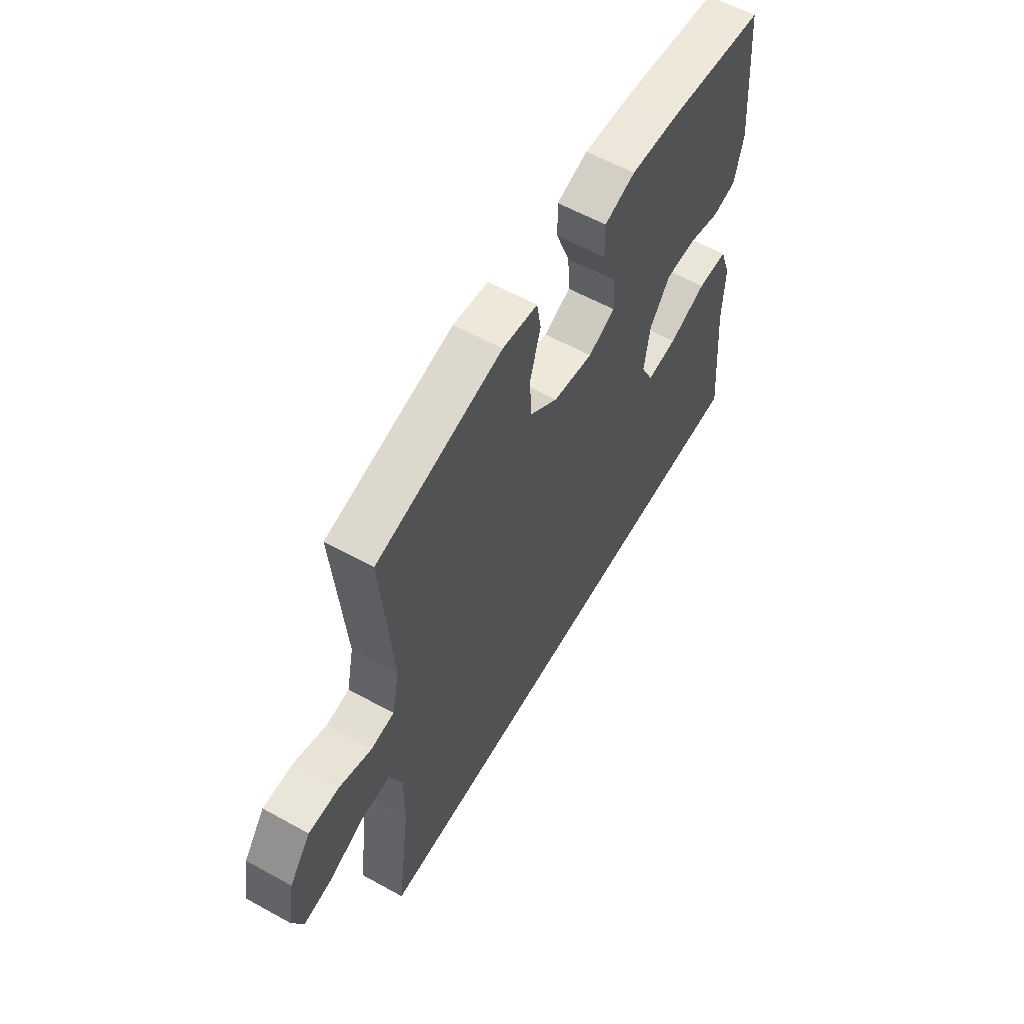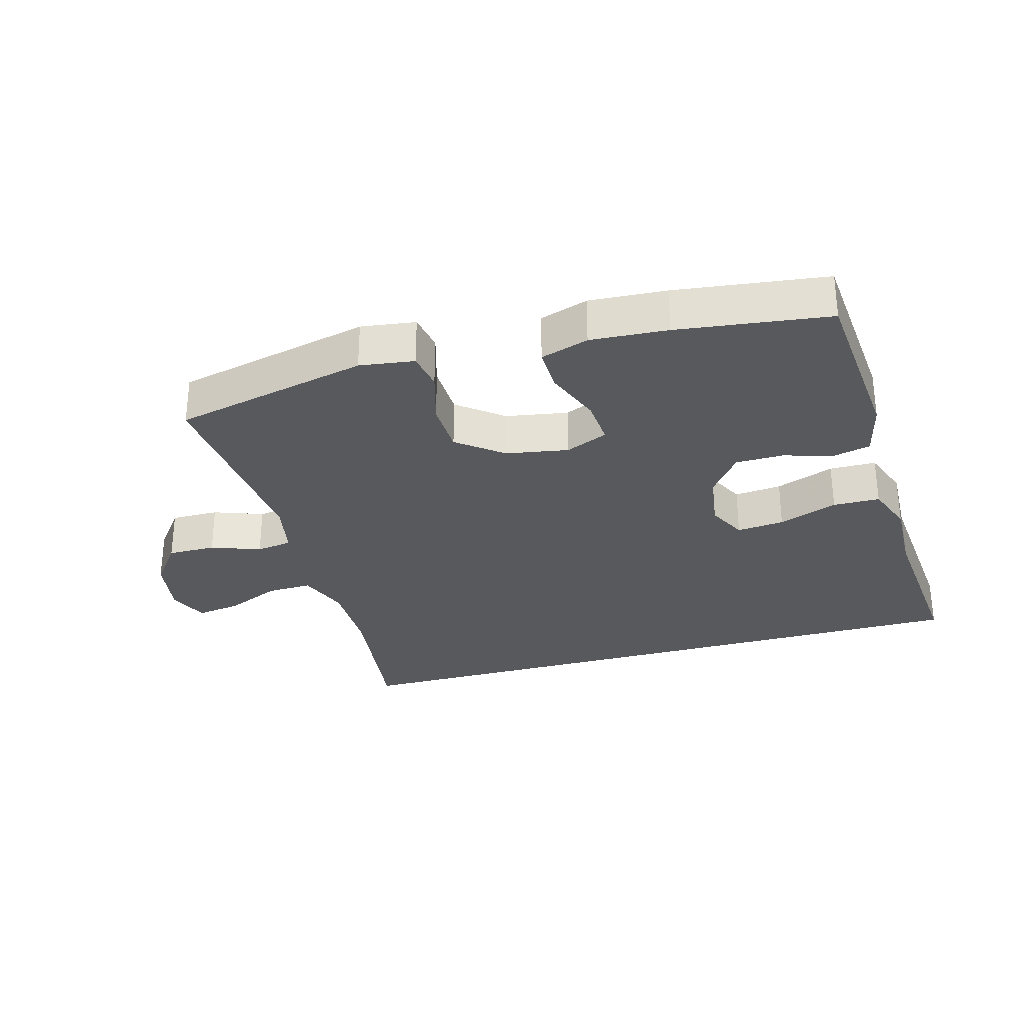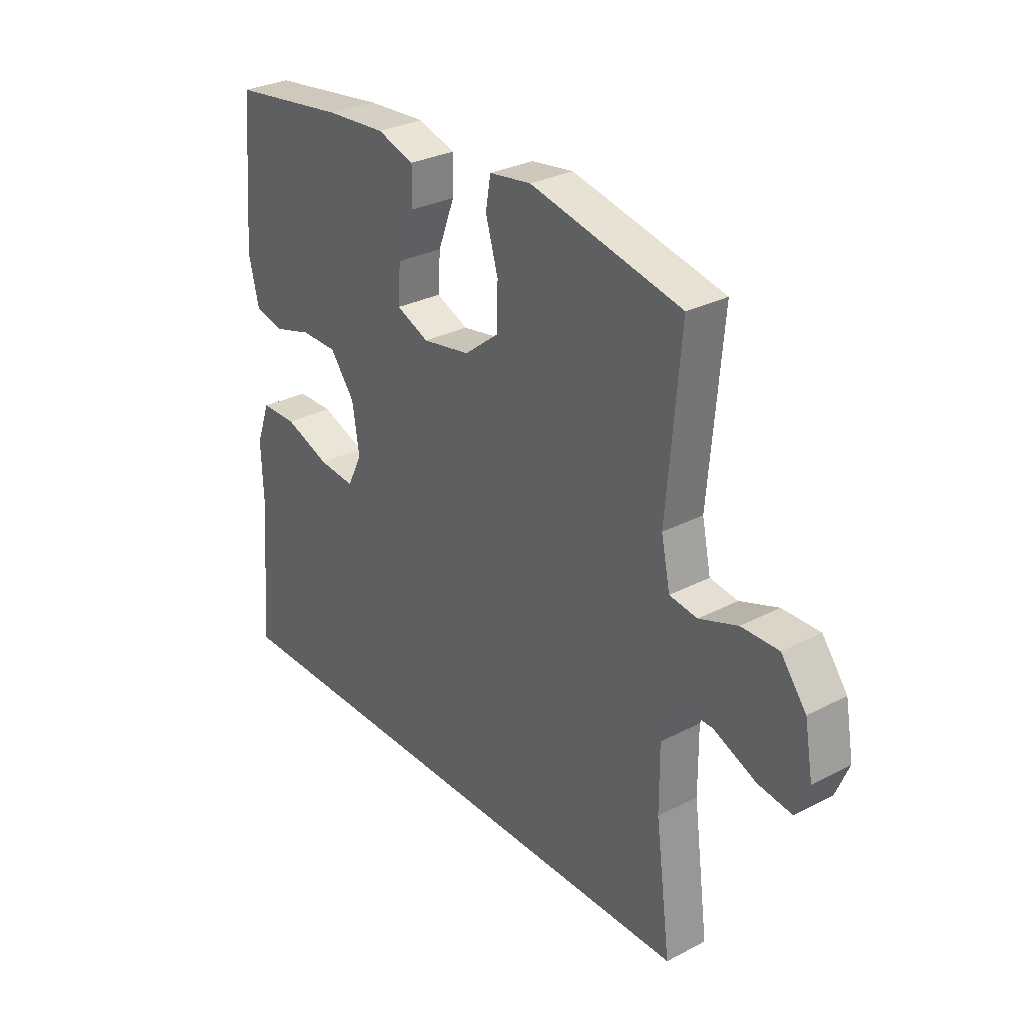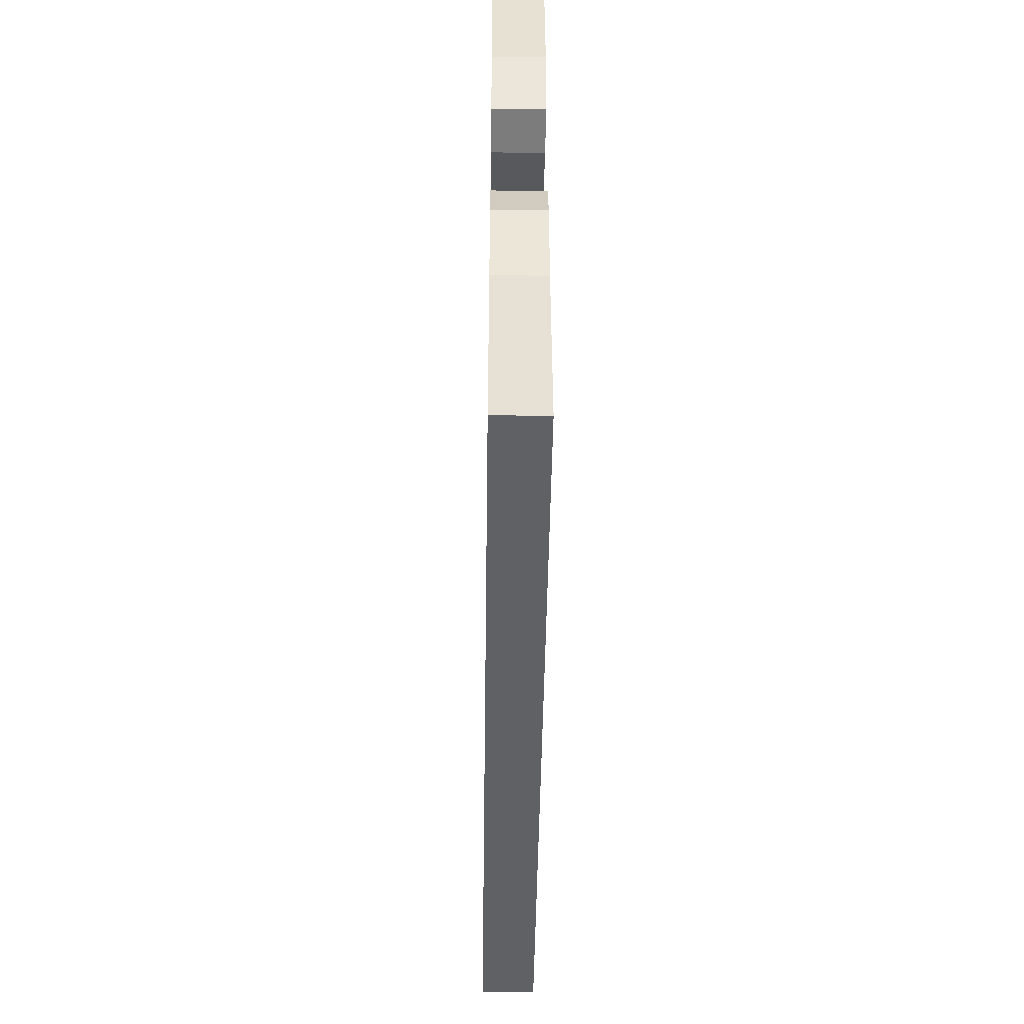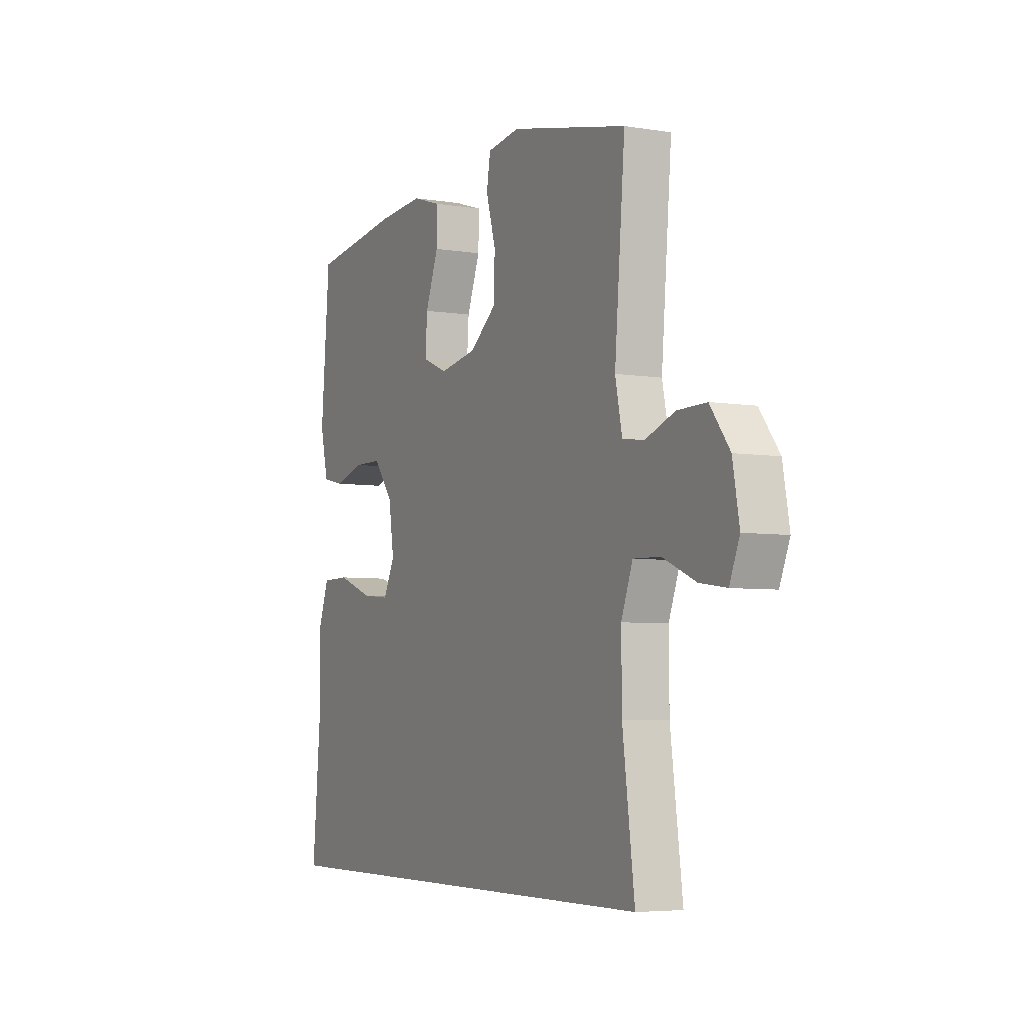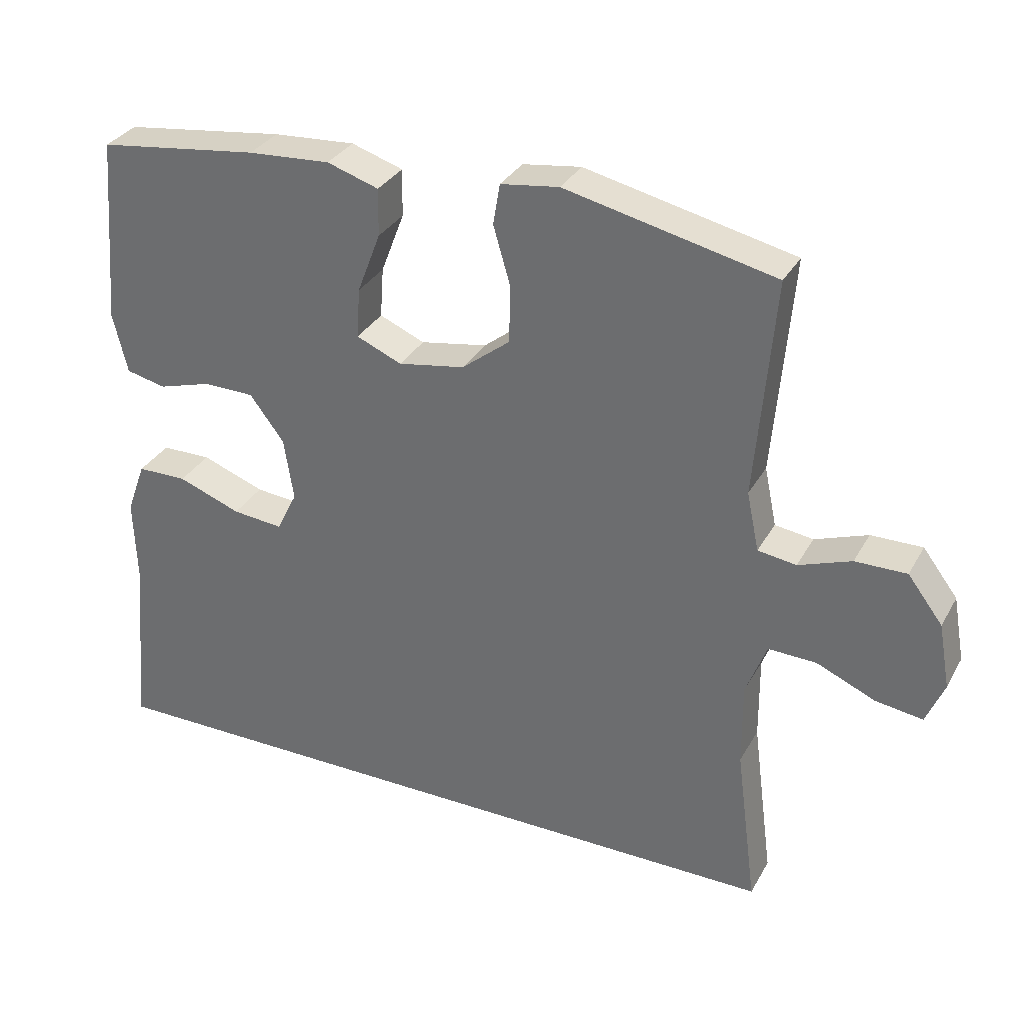
<metadata>
{"format":"obj","ext":"obj","renderer":"f3d","projection":"perspective","resolution":1024,"background":"white","views":[{"elev":59.0,"azim":-60.4,"up":"+Z"},{"elev":-30.0,"azim":15.8,"up":"+Y"},{"elev":29.7,"azim":-127.4,"up":"+Z"},{"elev":-46.1,"azim":89.2,"up":"+Z"},{"elev":-5.3,"azim":-116.9,"up":"+Z"},{"elev":32.3,"azim":-154.9,"up":"+Z"}]}
</metadata>
<code>
v -0.518 0.07 -0.5
v -0.487 0.07 -0.263
v -0.486 0.07 -0.139
v -0.516 0.07 -0.06
v -0.586 0.07 -0.062
v -0.672 0.07 -0.099
v -0.741 0.07 -0.109
v -0.767 0.07 -0.046
v -0.75 0.07 0.049
v -0.699 0.07 0.116
v -0.624 0.07 0.115
v -0.547 0.07 0.087
v -0.491 0.07 0.095
v -0.473 0.07 0.181
v -0.5 0.07 0.5
v -0.195 0.07 0.568
v -0.11 0.07 0.556
v -0.1 0.07 0.497
v -0.125 0.07 0.411
v -0.123 0.07 0.328
v -0.053 0.07 0.273
v 0.044 0.07 0.256
v 0.11 0.07 0.284
v 0.105 0.07 0.357
v 0.071 0.07 0.446
v 0.07 0.07 0.515
v 0.145 0.07 0.539
v 0.265 0.07 0.531
v 0.5 0.07 0.5
v 0.523 0.07 0.226
v 0.502 0.07 0.138
v 0.444 0.07 0.125
v 0.366 0.07 0.148
v 0.292 0.07 0.147
v 0.242 0.07 0.081
v 0.228 0.07 -0.01
v 0.258 0.07 -0.071
v 0.332 0.07 -0.064
v 0.424 0.07 -0.03
v 0.497 0.07 -0.031
v 0.525 0.07 -0.108
v 0.521 0.07 -0.229
v 0.545 0.07 -0.5
v -0.518 0 -0.5
v -0.487 0 -0.263
v -0.486 0 -0.139
v -0.516 0 -0.06
v -0.586 0 -0.062
v -0.672 0 -0.099
v -0.741 0 -0.109
v -0.767 0 -0.046
v -0.75 0 0.049
v -0.699 0 0.116
v -0.624 0 0.115
v -0.547 0 0.087
v -0.491 0 0.095
v -0.473 0 0.181
v -0.5 0 0.5
v -0.195 0 0.568
v -0.11 0 0.556
v -0.1 0 0.497
v -0.125 0 0.411
v -0.123 0 0.328
v -0.053 0 0.273
v 0.044 0 0.256
v 0.11 0 0.284
v 0.105 0 0.357
v 0.071 0 0.446
v 0.07 0 0.515
v 0.145 0 0.539
v 0.265 0 0.531
v 0.5 0 0.5
v 0.523 0 0.226
v 0.502 0 0.138
v 0.444 0 0.125
v 0.366 0 0.148
v 0.292 0 0.147
v 0.242 0 0.081
v 0.228 0 -0.01
v 0.258 0 -0.071
v 0.332 0 -0.064
v 0.424 0 -0.03
v 0.497 0 -0.031
v 0.525 0 -0.108
v 0.521 0 -0.229
v 0.545 0 -0.5
f 42 43 1 2
f 41 42 2 3
f 38 39 40 41
f 37 38 41
f 37 41 3 4
f 36 37 4
f 35 36 4 5
f 34 35 5
f 30 31 32 33
f 30 33 34
f 24 25 26 27
f 23 24 27 28
f 16 17 18 19
f 14 15 16 19
f 13 14 19 20
f 9 10 11 12
f 9 12 13
f 8 9 13
f 5 6 7 8
f 5 8 13
f 23 28 29 30
f 22 23 30 34
f 21 22 34 5
f 5 13 20 21
f 45 44 86 85
f 46 45 85 84
f 84 83 82 81
f 84 81 80
f 47 46 84 80
f 47 80 79
f 48 47 79 78
f 48 78 77
f 76 75 74 73
f 77 76 73
f 70 69 68 67
f 71 70 67 66
f 62 61 60 59
f 62 59 58 57
f 63 62 57 56
f 55 54 53 52
f 56 55 52
f 56 52 51
f 51 50 49 48
f 56 51 48
f 73 72 71 66
f 77 73 66 65
f 48 77 65 64
f 64 63 56 48
f 1 44 45 2
f 2 45 46 3
f 3 46 47 4
f 4 47 48 5
f 5 48 49 6
f 6 49 50 7
f 7 50 51 8
f 8 51 52 9
f 9 52 53 10
f 10 53 54 11
f 11 54 55 12
f 12 55 56 13
f 13 56 57 14
f 14 57 58 15
f 15 58 59 16
f 16 59 60 17
f 17 60 61 18
f 18 61 62 19
f 19 62 63 20
f 20 63 64 21
f 21 64 65 22
f 22 65 66 23
f 23 66 67 24
f 24 67 68 25
f 25 68 69 26
f 26 69 70 27
f 27 70 71 28
f 28 71 72 29
f 29 72 73 30
f 30 73 74 31
f 31 74 75 32
f 32 75 76 33
f 33 76 77 34
f 34 77 78 35
f 35 78 79 36
f 36 79 80 37
f 37 80 81 38
f 38 81 82 39
f 39 82 83 40
f 40 83 84 41
f 41 84 85 42
f 42 85 86 43
f 43 86 44 1

</code>
